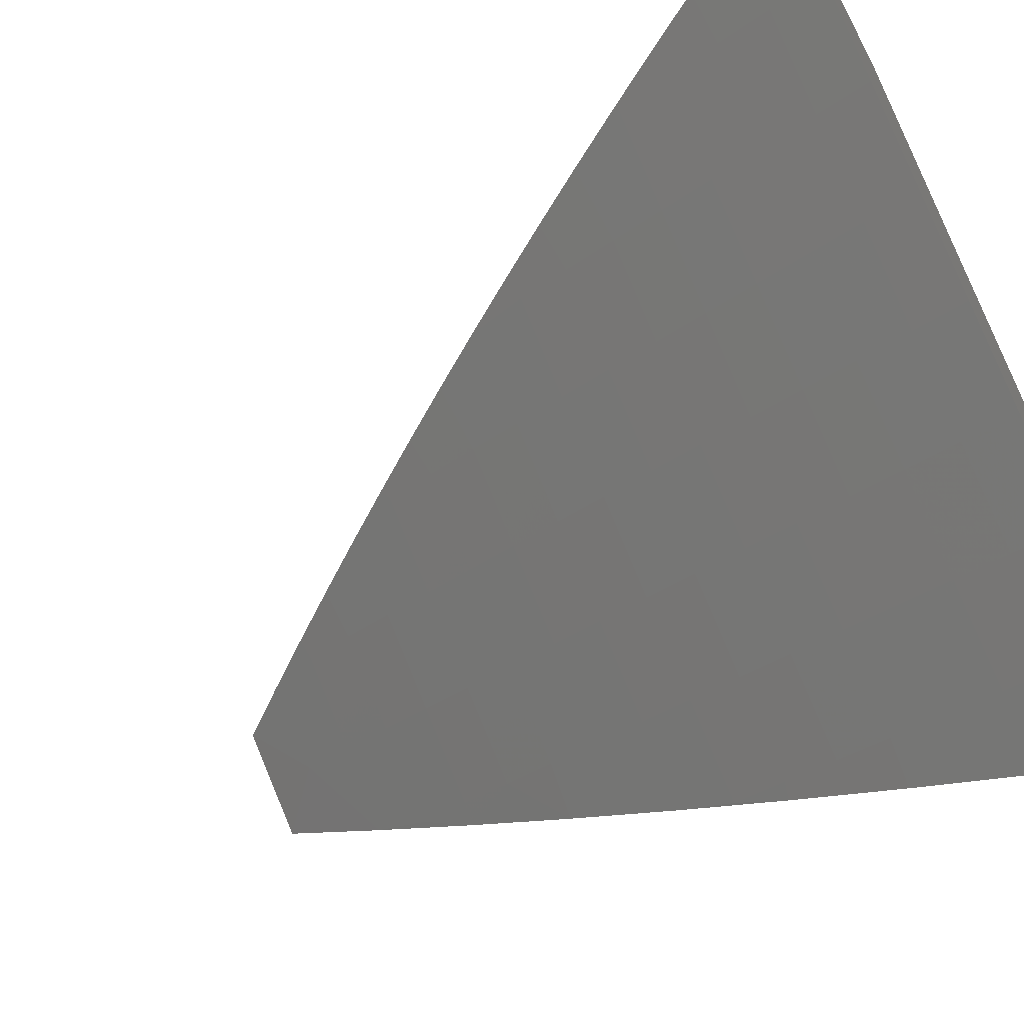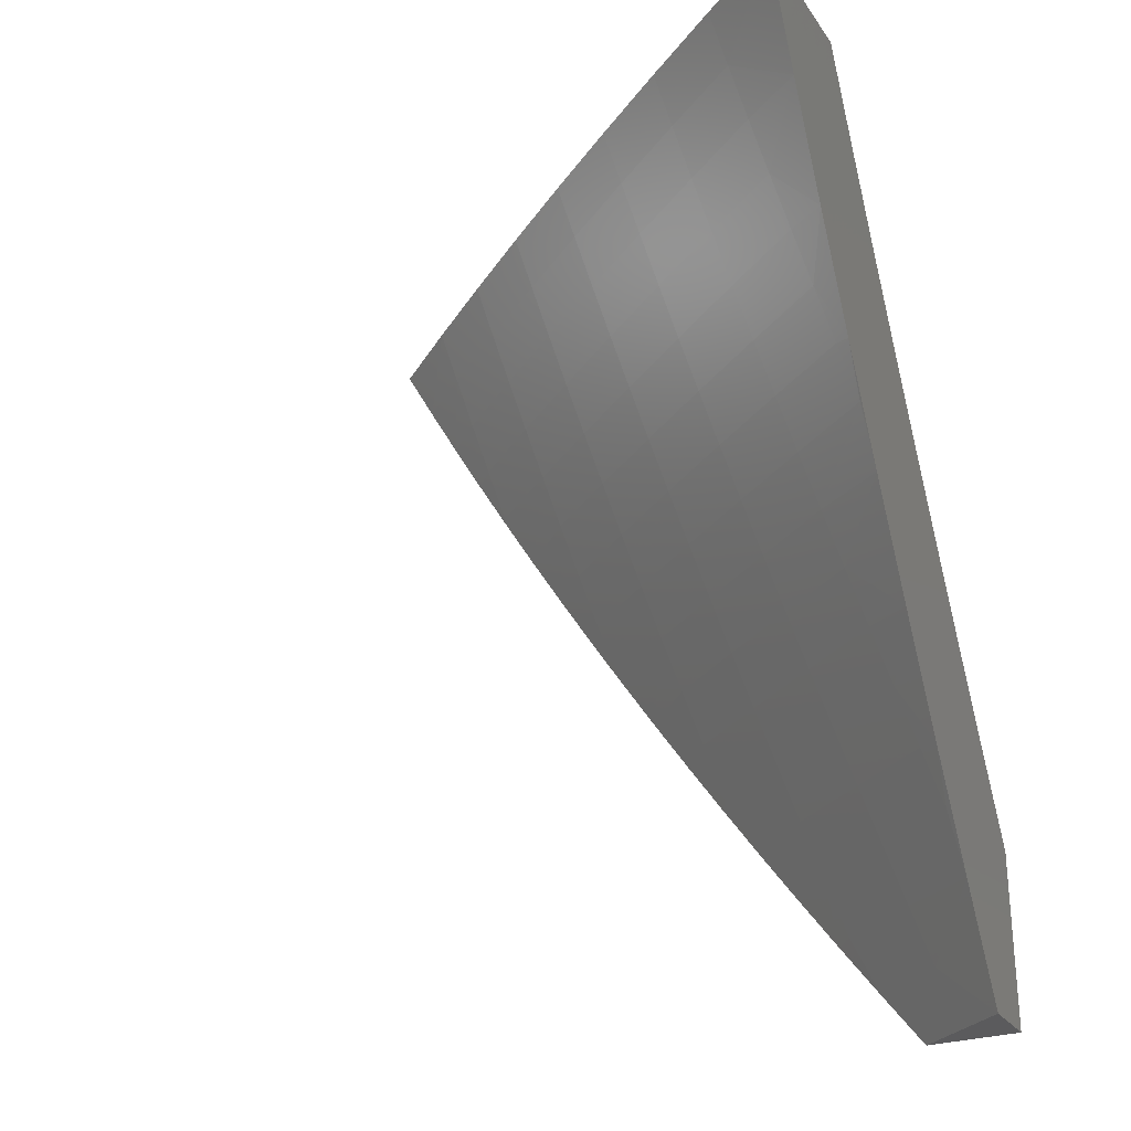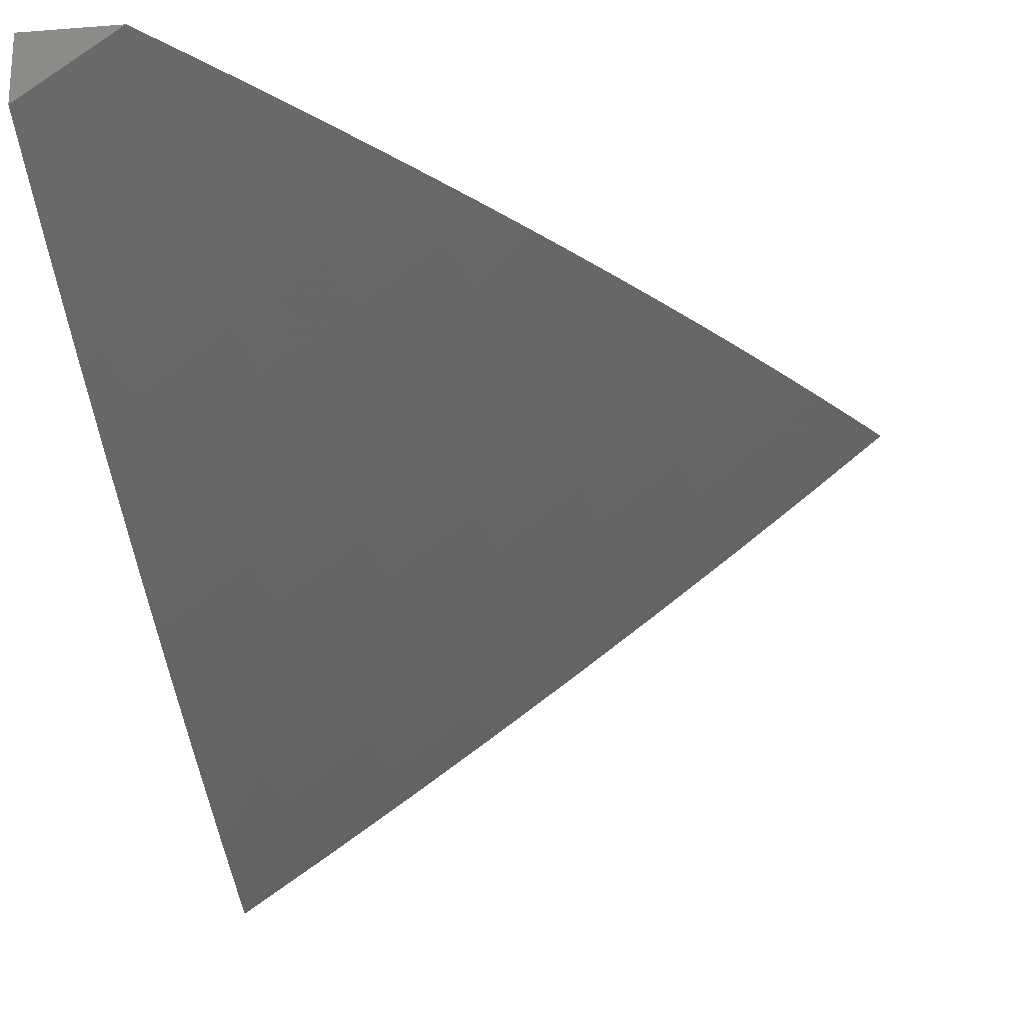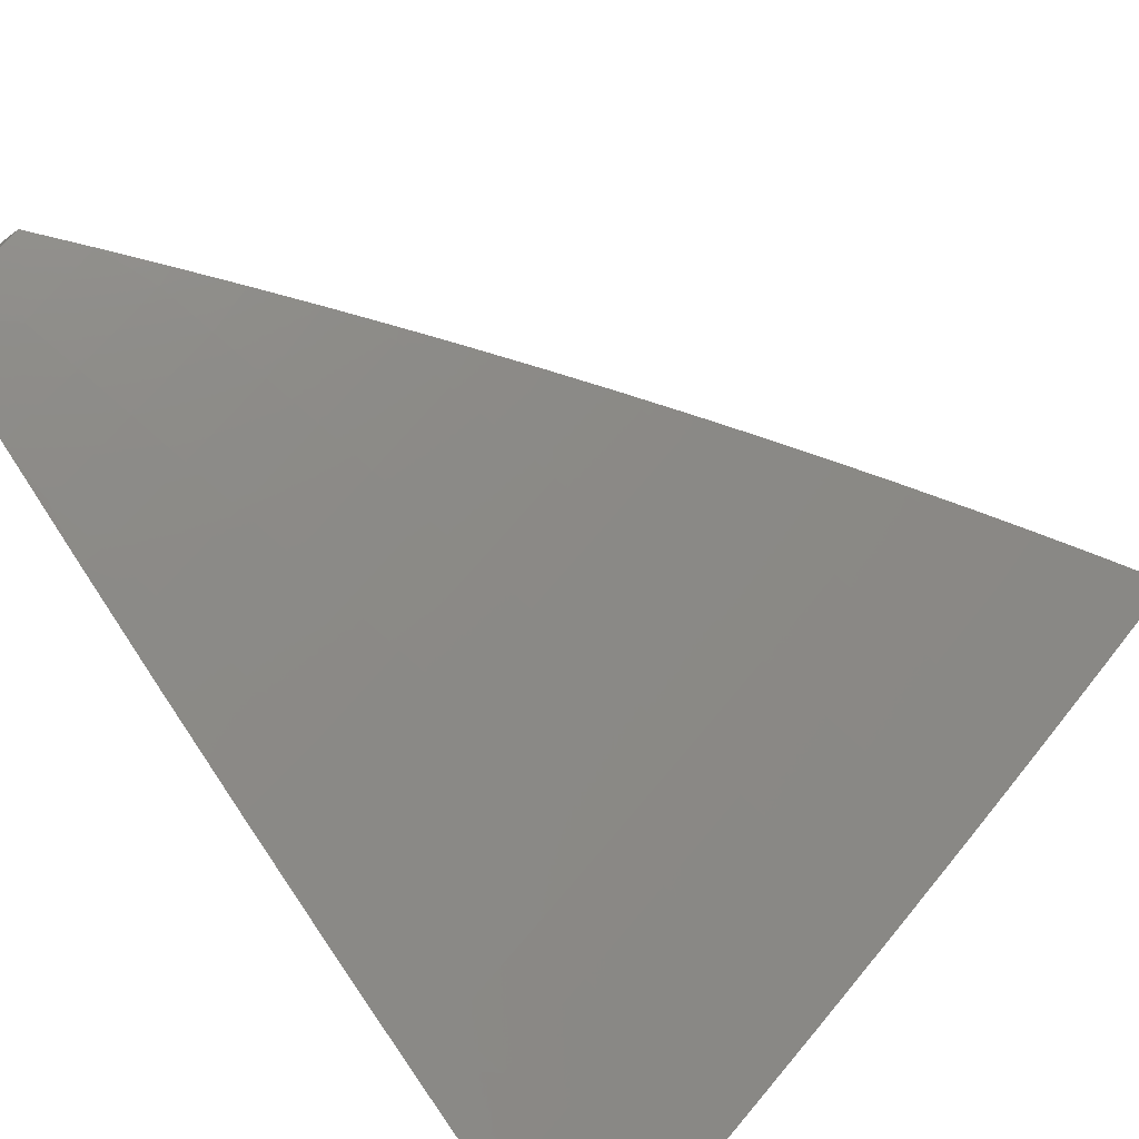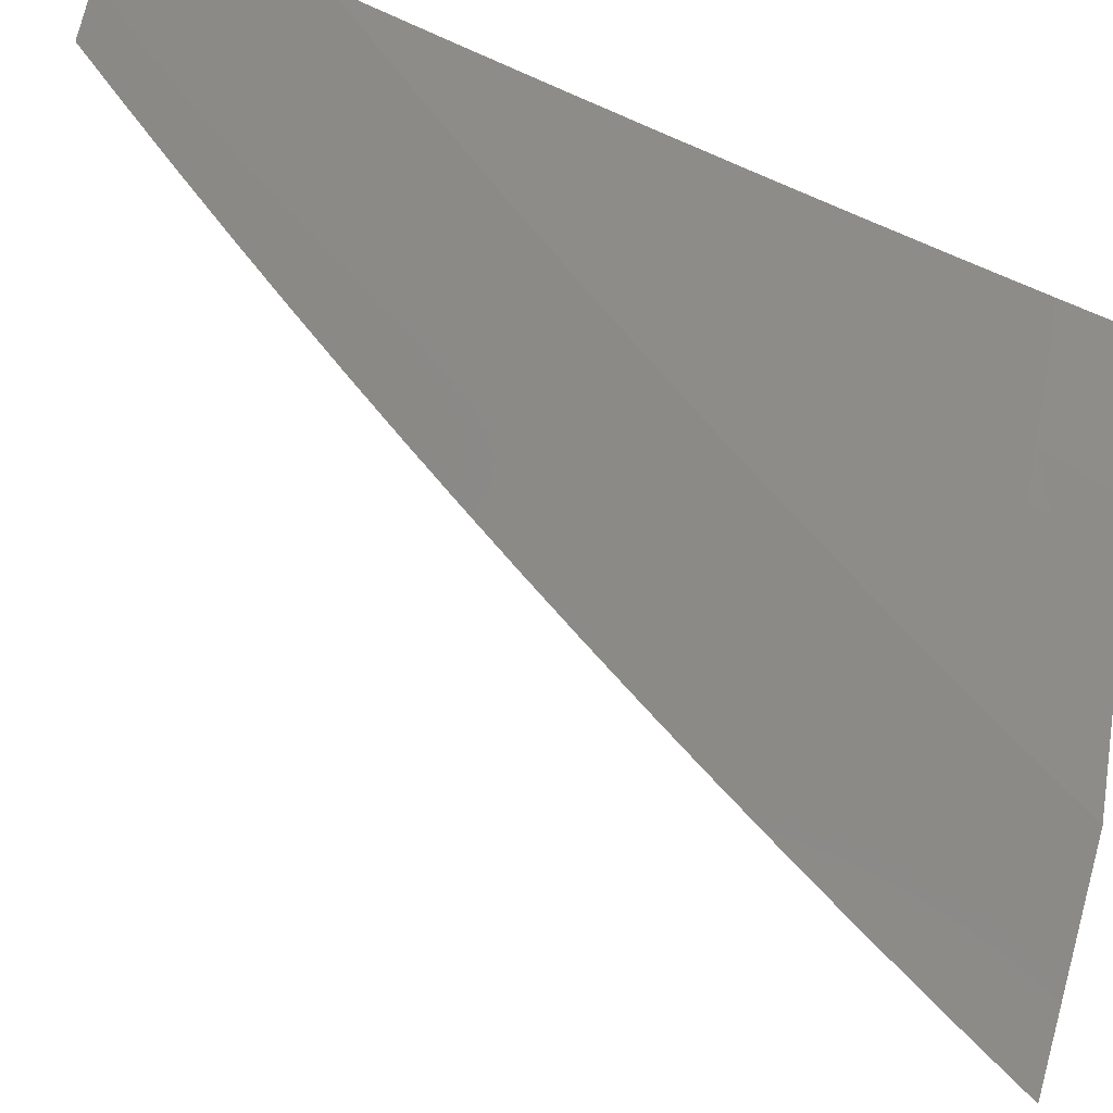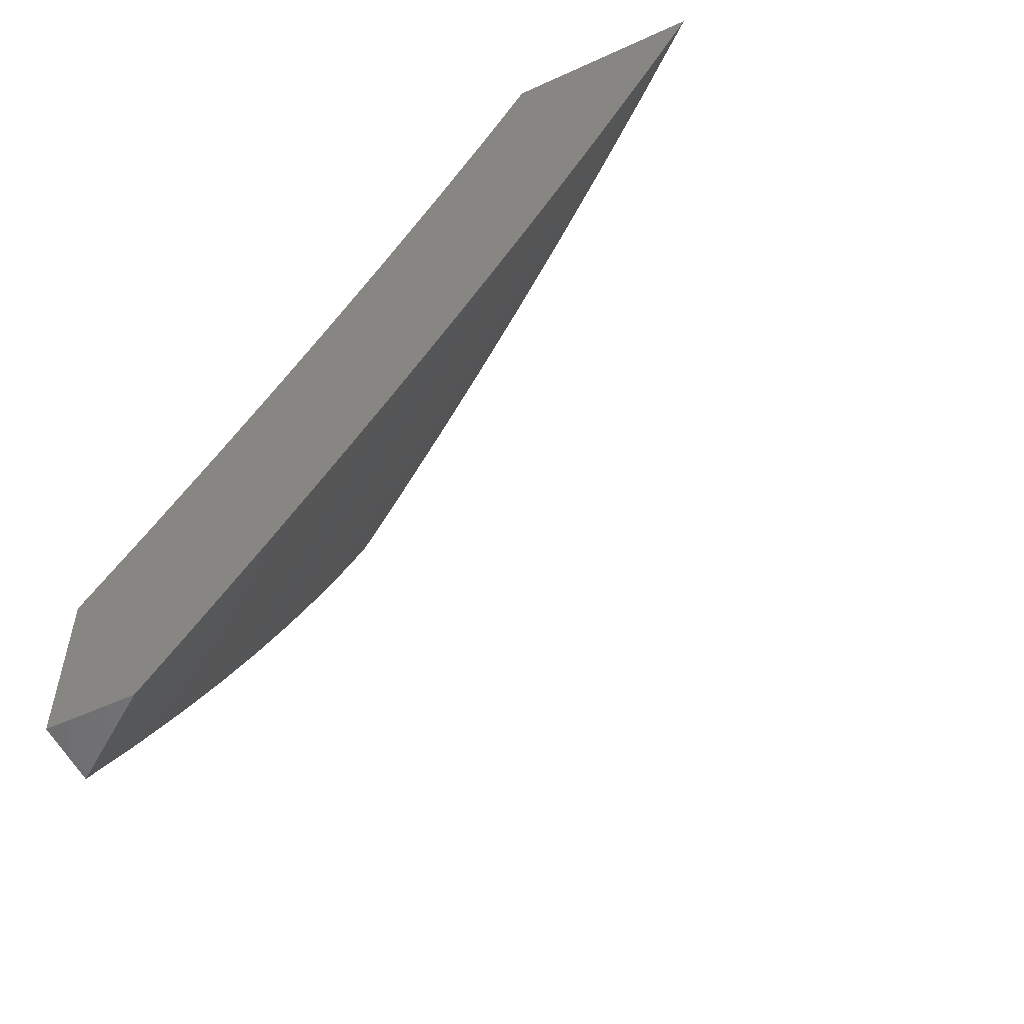
<metadata>
{"format":"stl","ext":"stl","renderer":"f3d","projection":"perspective","resolution":1024,"background":"white","views":[{"elev":-58.8,"azim":-61.8,"up":"+Y"},{"elev":-27.3,"azim":27.4,"up":"+Z"},{"elev":-22.2,"azim":-172.3,"up":"+Y"},{"elev":-62.8,"azim":-141.9,"up":"+Y"},{"elev":79.7,"azim":-75.1,"up":"+Y"},{"elev":-54.9,"azim":-154.2,"up":"+Z"}]}
</metadata>
<code>
# stl→obj: 158 verts, 312 faces
v -6.148 -8 -4.94
v -6.103 -8 -5
v -6.066 -8.061 -4.938
v -6 -8.074 -5
v -6 -8.141 -4.878
v -6 -8.206 -4.755
v -6.006 -8.171 -4.814
v -6.099 -8.104 -4.814
v -6.083 -8.083 -4.876
v -6.175 -8.015 -4.876
v -6.193 -8 -4.881
v -6.192 -8.037 -4.814
v -6.237 -8 -4.82
v -6.208 -8.058 -4.752
v -6.281 -8 -4.759
v -6.224 -8.079 -4.69
v -6.317 -8.01 -4.69
v -6.24 -8.099 -4.628
v -6.333 -8.03 -4.628
v -6.256 -8.12 -4.565
v -6.349 -8.051 -4.565
v -6.271 -8.14 -4.503
v -6.364 -8.07 -4.503
v -6.287 -8.159 -4.44
v -6.38 -8.09 -4.44
v -6.302 -8.179 -4.377
v -6.395 -8.109 -4.377
v -6.316 -8.198 -4.315
v -6.41 -8.128 -4.315
v -6.331 -8.217 -4.252
v -6.425 -8.147 -4.252
v -6.345 -8.235 -4.189
v -6.439 -8.165 -4.189
v -6.359 -8.253 -4.126
v -6.454 -8.183 -4.126
v -6.373 -8.271 -4.063
v -6.468 -8.201 -4.063
v -6.387 -8.289 -4
v -6.481 -8.218 -4
v -6 -8.269 -4.631
v -6.037 -8.213 -4.69
v -6.022 -8.192 -4.752
v -6 -8.331 -4.507
v -6.068 -8.255 -4.565
v -6.053 -8.234 -4.628
v -6.131 -8.147 -4.69
v -6.115 -8.126 -4.752
v -6 -8.391 -4.381
v -6.002 -8.362 -4.44
v -6.083 -8.275 -4.503
v -6.162 -8.188 -4.565
v -6.147 -8.167 -4.628
v -6 -8.449 -4.255
v -6.031 -8.401 -4.315
v -6.017 -8.381 -4.377
v -6.098 -8.295 -4.44
v -6.178 -8.208 -4.503
v -6 -8.506 -4.128
v -6.058 -8.439 -4.189
v -6.045 -8.42 -4.252
v -6.127 -8.334 -4.315
v -6.112 -8.315 -4.377
v -6.207 -8.247 -4.377
v -6.193 -8.228 -4.44
v -6 -8.561 -4
v -6.085 -8.476 -4.063
v -6.072 -8.458 -4.126
v -6.155 -8.372 -4.189
v -6.141 -8.353 -4.252
v -6.236 -8.286 -4.252
v -6.222 -8.267 -4.315
v -6.098 -8.494 -4
v -6.182 -8.409 -4.063
v -6.168 -8.391 -4.126
v -6.264 -8.323 -4.126
v -6.25 -8.304 -4.189
v -6.195 -8.427 -4
v -6.278 -8.341 -4.063
v -6.291 -8.358 -4
v -6.561 -8.129 -4.063
v -6.575 -8.146 -4
v -6.654 -8.057 -4.063
v -6.668 -8.074 -4
v -6.724 -8 -4.065
v -6.761 -8 -4
v -6.687 -8 -4.13
v -6.64 -8.039 -4.126
v -6.547 -8.112 -4.126
v -6.649 -8 -4.195
v -6.625 -8.021 -4.189
v -6.533 -8.094 -4.189
v -6.61 -8.003 -4.252
v -6.61 -8 -4.259
v -6.571 -8 -4.323
v -6.531 -8 -4.386
v -6.503 -8.057 -4.315
v -6.518 -8.076 -4.252
v -6.491 -8 -4.45
v -6.472 -8.019 -4.44
v -6.488 -8.038 -4.377
v -6.45 -8 -4.512
v -6.409 -8 -4.575
v -6.367 -8 -4.637
v -6.324 -8 -4.698
v -6.531 -8 -4
v -6.466 -8.05 -4
v -6.47 -8 -4.104
v -6.443 -8.022 -4.101
v -6.407 -8 -4.207
v -6.378 -8.072 -4.101
v -6.355 -8.042 -4.202
v -6.312 -8.121 -4.101
v -6.289 -8.091 -4.202
v -6.246 -8.169 -4.101
v -6.224 -8.14 -4.202
v -6.18 -8.217 -4.101
v -6.158 -8.188 -4.202
v -6.113 -8.265 -4.101
v -6.091 -8.235 -4.202
v -6.046 -8.312 -4.101
v -6.024 -8.282 -4.202
v -6 -8.298 -4.204
v -6.002 -8.251 -4.303
v -6 -8.251 -4.305
v -6.068 -8.204 -4.303
v -6 -8.203 -4.406
v -6.045 -8.173 -4.403
v -6 -8.154 -4.506
v -6.021 -8.14 -4.504
v -6 -8.104 -4.606
v -6.087 -8.093 -4.504
v -6.062 -8.061 -4.604
v -6.127 -8.013 -4.604
v -6.142 -8 -4.609
v -6.152 -8.046 -4.504
v -6.211 -8 -4.51
v -6.242 -8.03 -4.403
v -6.278 -8 -4.41
v -6.266 -8.061 -4.303
v -6.343 -8 -4.309
v -6.331 -8.012 -4.303
v -6.4 -8.1 -4
v -6.335 -8.149 -4
v -6.268 -8.198 -4
v -6.202 -8.246 -4
v -6.135 -8.294 -4
v -6.068 -8.341 -4
v -6 -8.388 -4
v -6 -8.343 -4.102
v -6 -8.052 -4.705
v -6.037 -8.027 -4.704
v -6.072 -8 -4.707
v -6 -8 -4.803
v -6.2 -8.109 -4.303
v -6.176 -8.078 -4.403
v -6.111 -8.126 -4.403
v -6.135 -8.157 -4.303
v -6 -8 -5
f 1 2 3
f 3 2 4
f 3 4 5
f 6 7 5
f 5 7 8
f 5 8 9
f 9 8 10
f 9 10 1
f 1 10 11
f 11 10 12
f 11 12 13
f 13 12 14
f 13 14 15
f 15 14 16
f 15 16 17
f 17 16 18
f 17 18 19
f 19 18 20
f 19 20 21
f 21 20 22
f 21 22 23
f 23 22 24
f 23 24 25
f 25 24 26
f 25 26 27
f 27 26 28
f 27 28 29
f 29 28 30
f 29 30 31
f 31 30 32
f 31 32 33
f 33 32 34
f 33 34 35
f 35 34 36
f 35 36 37
f 37 36 38
f 37 38 39
f 40 41 6
f 6 41 42
f 6 42 7
f 7 42 8
f 43 44 40
f 40 44 45
f 40 45 41
f 41 45 46
f 41 46 47
f 47 46 14
f 47 14 12
f 48 49 43
f 43 49 50
f 43 50 44
f 44 50 51
f 44 51 52
f 52 51 18
f 52 18 16
f 53 54 48
f 48 54 55
f 48 55 49
f 49 55 56
f 49 56 50
f 50 56 57
f 50 57 51
f 51 57 20
f 51 20 18
f 58 59 53
f 53 59 60
f 53 60 54
f 54 60 61
f 54 61 62
f 62 61 63
f 62 63 64
f 64 63 24
f 64 24 22
f 65 66 58
f 58 66 67
f 58 67 59
f 59 67 68
f 59 68 69
f 69 68 70
f 69 70 71
f 71 70 28
f 71 28 26
f 65 72 66
f 66 72 73
f 66 73 74
f 74 73 75
f 74 75 76
f 76 75 32
f 76 32 30
f 72 77 73
f 73 77 78
f 73 78 75
f 75 78 34
f 75 34 32
f 77 79 78
f 78 79 36
f 78 36 34
f 79 38 36
f 37 39 80
f 80 39 81
f 80 81 82
f 82 81 83
f 82 83 84
f 84 83 85
f 84 86 82
f 82 86 87
f 82 87 80
f 80 87 88
f 80 88 37
f 37 88 35
f 86 89 87
f 87 89 90
f 87 90 88
f 88 90 91
f 88 91 35
f 35 91 33
f 90 89 92
f 92 89 93
f 92 93 94
f 95 96 94
f 94 96 97
f 94 97 92
f 92 97 91
f 92 91 90
f 98 99 95
f 95 99 100
f 95 100 96
f 96 100 29
f 96 29 31
f 98 101 99
f 99 101 23
f 99 23 25
f 101 102 23
f 23 102 21
f 102 103 21
f 21 103 19
f 19 103 17
f 17 103 104
f 17 104 15
f 9 1 3
f 5 9 3
f 12 10 8
f 12 8 47
f 47 8 42
f 47 42 41
f 16 14 46
f 16 46 52
f 52 46 45
f 52 45 44
f 22 20 57
f 22 57 64
f 64 57 56
f 64 56 62
f 62 56 55
f 62 55 54
f 26 24 63
f 26 63 71
f 71 63 61
f 71 61 69
f 69 61 60
f 69 60 59
f 30 28 70
f 30 70 76
f 76 70 68
f 76 68 74
f 74 68 67
f 74 67 66
f 91 97 33
f 33 97 31
f 97 96 31
f 99 25 27
f 99 27 100
f 100 27 29
f 105 106 107
f 107 106 108
f 107 108 109
f 109 108 110
f 109 110 111
f 111 110 112
f 111 112 113
f 113 112 114
f 113 114 115
f 115 114 116
f 115 116 117
f 117 116 118
f 117 118 119
f 119 118 120
f 119 120 121
f 121 120 122
f 121 122 123
f 123 122 124
f 123 124 125
f 125 124 126
f 125 126 127
f 127 126 128
f 127 128 129
f 129 128 130
f 129 130 131
f 131 130 132
f 131 132 133
f 133 132 134
f 133 134 135
f 135 134 136
f 135 136 137
f 137 136 138
f 137 138 139
f 139 138 140
f 139 140 141
f 141 140 111
f 141 111 113
f 106 142 108
f 108 142 110
f 142 143 110
f 110 143 112
f 143 144 112
f 112 144 114
f 144 145 114
f 114 145 116
f 145 146 116
f 116 146 118
f 146 147 118
f 118 147 120
f 148 149 147
f 147 149 120
f 149 122 120
f 130 150 132
f 132 150 151
f 132 151 152
f 152 151 153
f 153 151 150
f 152 134 132
f 140 109 111
f 139 141 113
f 113 115 139
f 139 115 154
f 139 154 137
f 137 154 155
f 137 155 135
f 135 155 156
f 135 156 131
f 131 156 127
f 131 127 129
f 115 117 154
f 154 117 157
f 154 157 155
f 155 157 156
f 131 133 135
f 117 119 157
f 157 119 125
f 157 125 156
f 156 125 127
f 123 125 121
f 121 125 119
f 4 2 158
f 65 58 148
f 148 58 53
f 148 53 149
f 149 53 122
f 122 53 48
f 122 48 124
f 124 48 43
f 124 43 126
f 126 43 40
f 126 40 128
f 128 40 6
f 128 6 130
f 130 6 150
f 150 6 5
f 150 5 153
f 153 5 4
f 153 4 158
f 85 83 105
f 105 83 81
f 105 81 106
f 106 81 142
f 142 81 39
f 142 39 143
f 143 39 38
f 143 38 144
f 144 38 145
f 145 38 79
f 145 79 146
f 146 79 77
f 146 77 147
f 147 77 148
f 148 77 72
f 148 72 65
f 158 2 153
f 153 2 1
f 153 1 152
f 152 1 11
f 152 11 13
f 152 13 134
f 134 13 15
f 134 15 104
f 134 104 136
f 136 104 103
f 136 103 138
f 138 103 102
f 138 102 101
f 138 101 140
f 140 101 98
f 140 98 95
f 140 95 109
f 109 95 94
f 109 94 107
f 107 94 93
f 107 93 89
f 107 89 105
f 105 89 86
f 105 86 84
f 84 85 105

</code>
